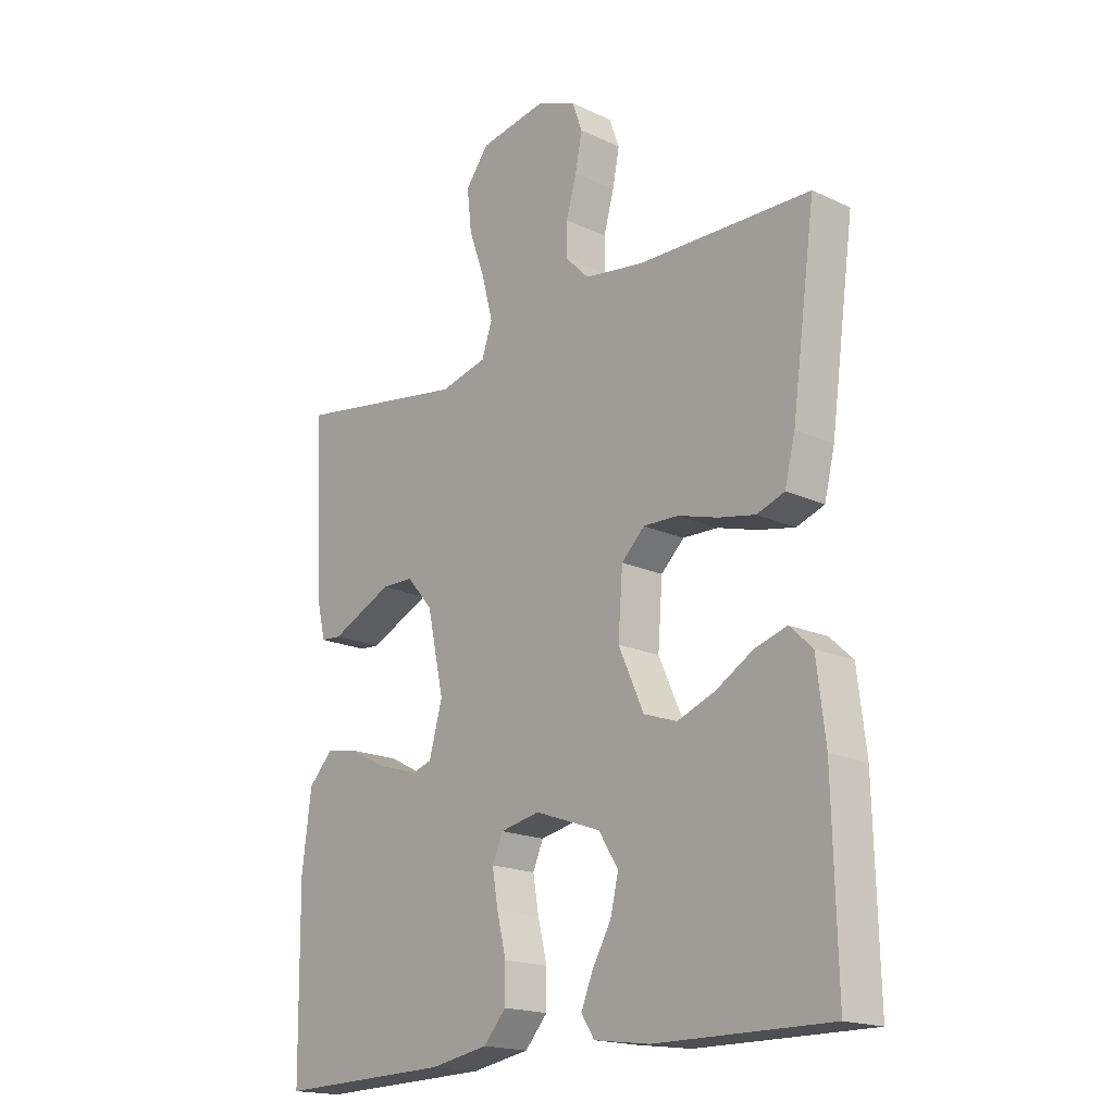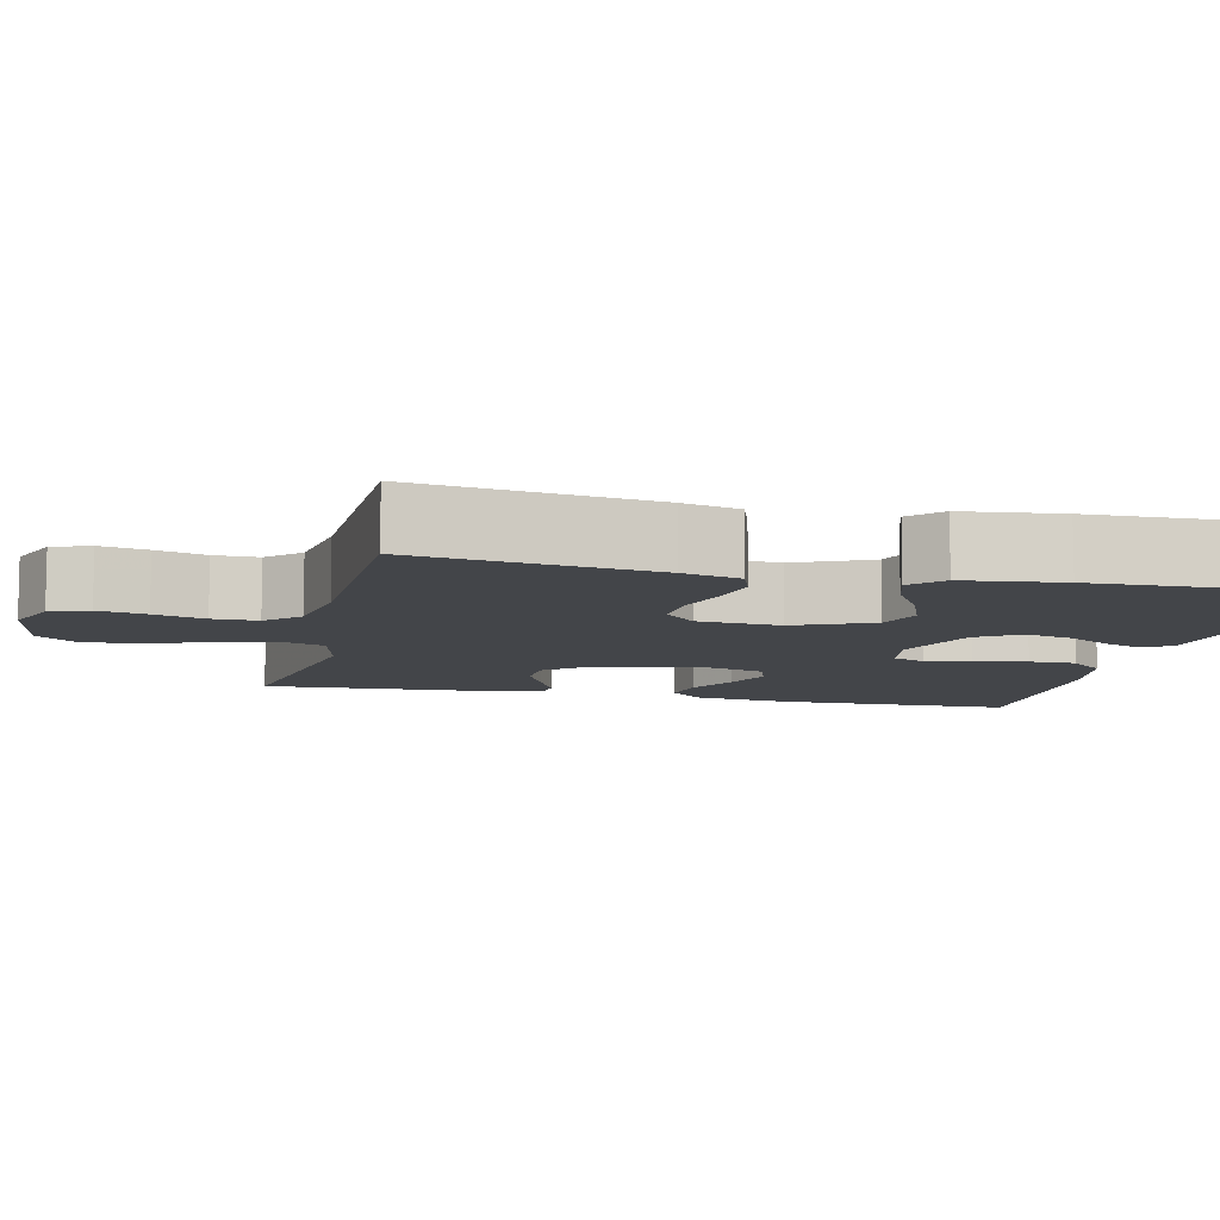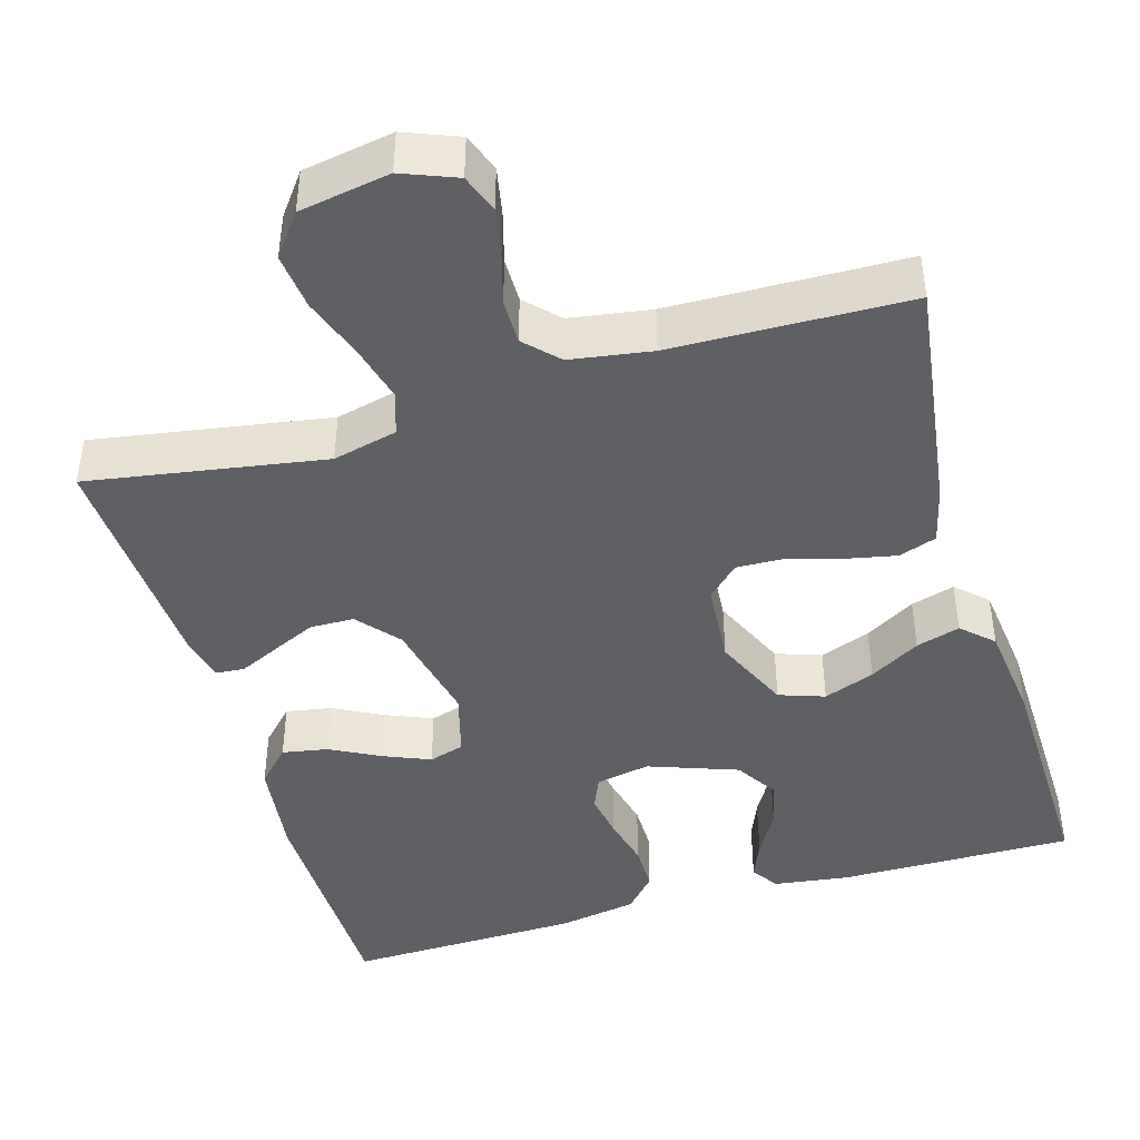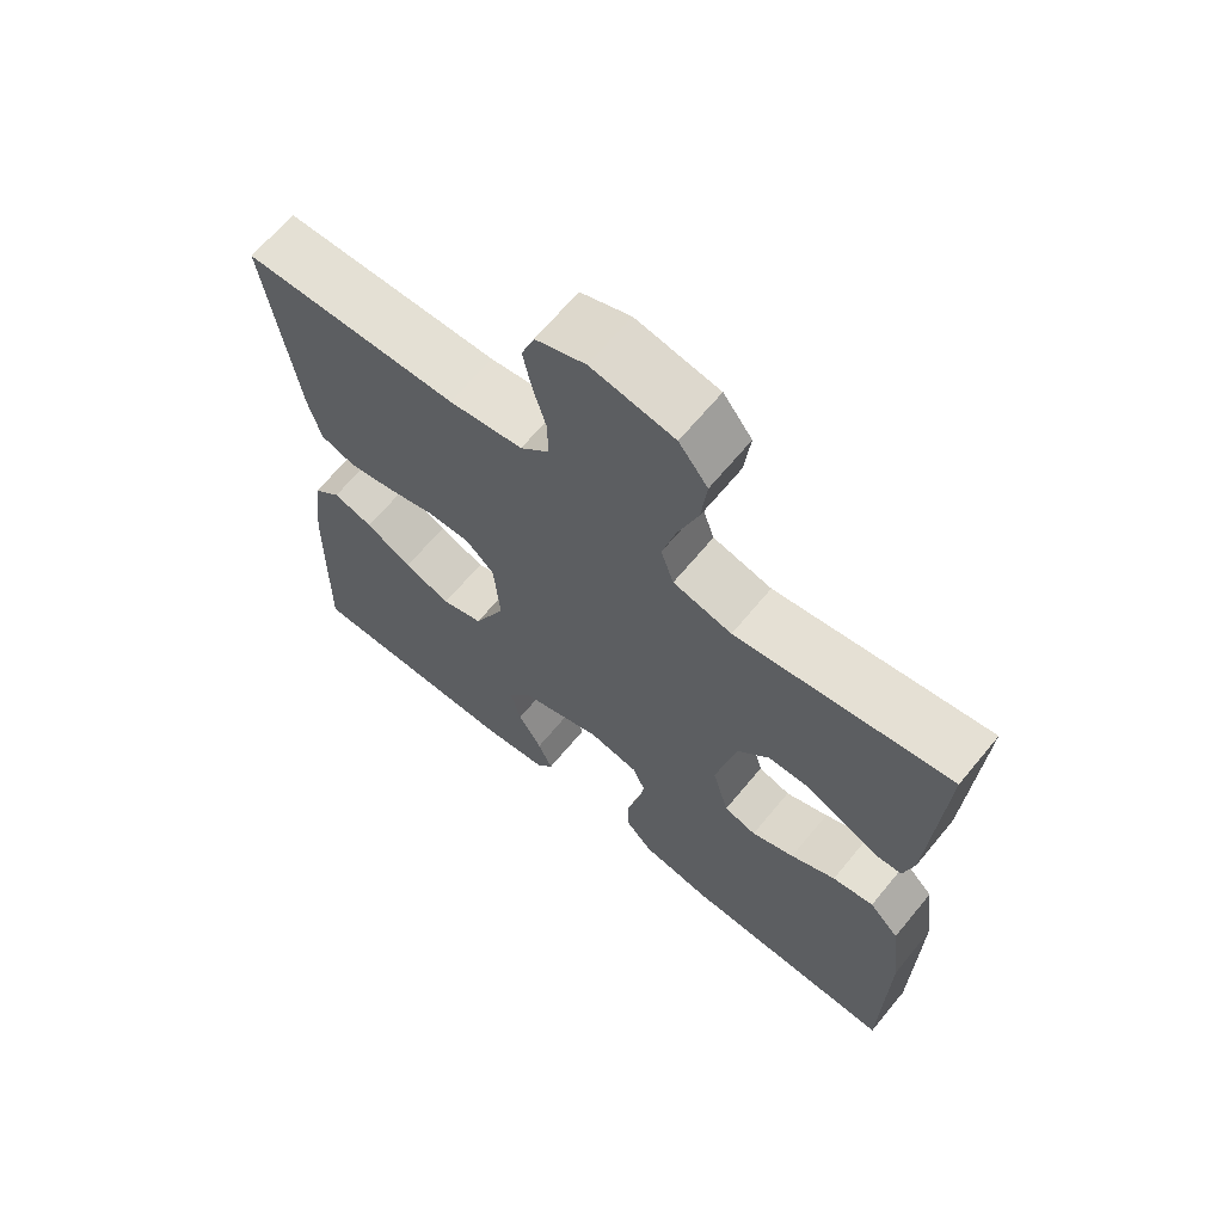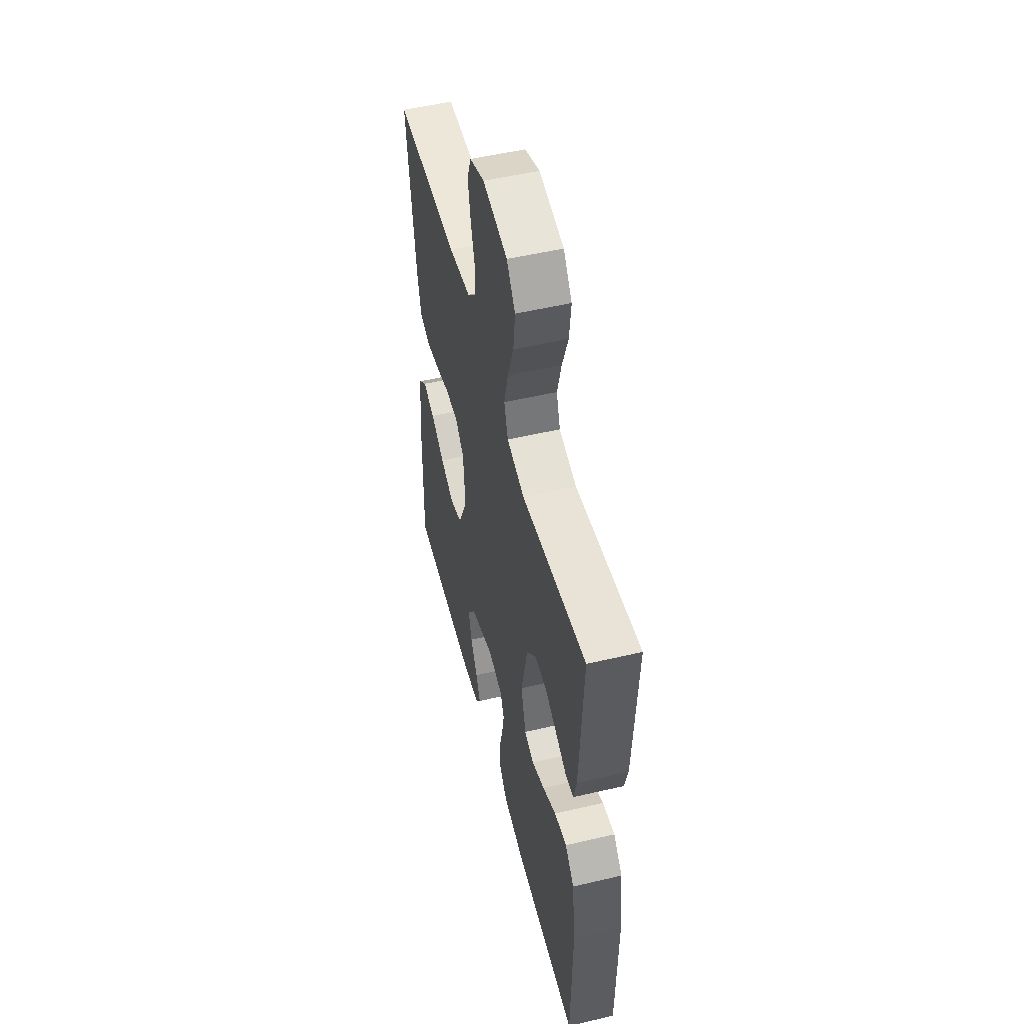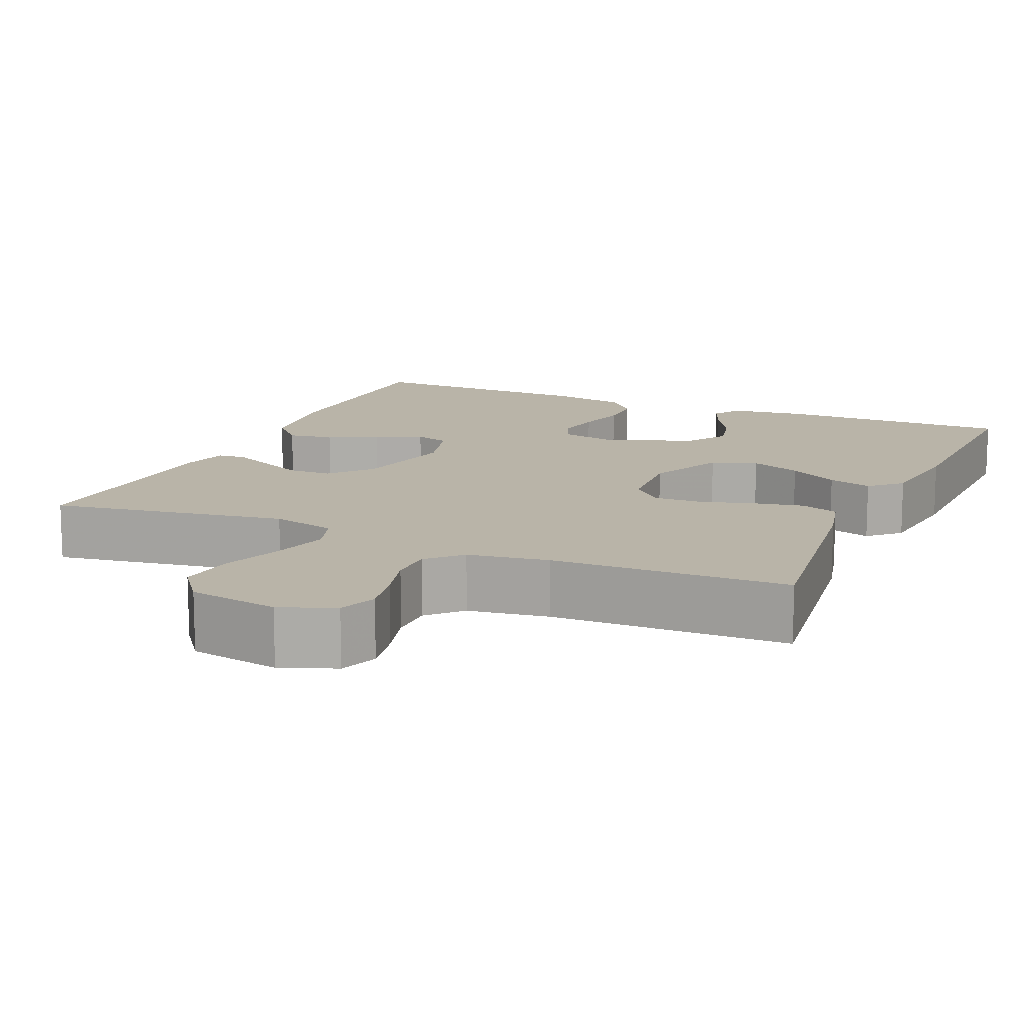
<metadata>
{"format":"obj","ext":"obj","renderer":"f3d","projection":"perspective","resolution":1024,"background":"white","views":[{"elev":-18.2,"azim":48.0,"up":"+Z"},{"elev":-8.9,"azim":76.9,"up":"+Y"},{"elev":-43.5,"azim":16.3,"up":"+Y"},{"elev":66.4,"azim":-140.4,"up":"+Z"},{"elev":52.2,"azim":-104.2,"up":"+Z"},{"elev":13.3,"azim":23.7,"up":"+Y"}]}
</metadata>
<code>
v 0.5 0.07 0.5
v 0.459 0.07 0.2
v 0.441 0.07 0.127
v 0.393 0.07 0.11
v 0.329 0.07 0.123
v 0.261 0.07 0.143
v 0.2 0.07 0.145
v 0.16 0.07 0.106
v 0.152 0.07 0
v 0.196 0.07 -0.098
v 0.254 0.07 -0.118
v 0.319 0.07 -0.093
v 0.383 0.07 -0.055
v 0.439 0.07 -0.038
v 0.478 0.07 -0.075
v 0.493 0.07 -0.2
v 0.5 0.07 -0.5
v 0.2 0.07 -0.498
v 0.104 0.07 -0.485
v 0.081 0.07 -0.45
v 0.101 0.07 -0.401
v 0.134 0.07 -0.343
v 0.148 0.07 -0.284
v 0.114 0.07 -0.23
v 0 0.07 -0.189
v -0.069 0.07 -0.203
v -0.087 0.07 -0.245
v -0.077 0.07 -0.304
v -0.061 0.07 -0.37
v -0.061 0.07 -0.43
v -0.1 0.07 -0.474
v -0.2 0.07 -0.492
v -0.5 0.07 -0.5
v -0.504 0.07 -0.2
v -0.488 0.07 -0.073
v -0.446 0.07 -0.029
v -0.388 0.07 -0.039
v -0.325 0.07 -0.072
v -0.265 0.07 -0.097
v -0.22 0.07 -0.083
v -0.197 0.07 0
v -0.226 0.07 0.134
v -0.271 0.07 0.187
v -0.327 0.07 0.188
v -0.383 0.07 0.162
v -0.434 0.07 0.138
v -0.47 0.07 0.141
v -0.484 0.07 0.2
v -0.5 0.07 0.5
v -0.2 0.07 0.451
v -0.118 0.07 0.471
v -0.1 0.07 0.525
v -0.119 0.07 0.598
v -0.147 0.07 0.677
v -0.155 0.07 0.749
v -0.115 0.07 0.802
v 0 0.07 0.822
v 0.069 0.07 0.795
v 0.087 0.07 0.746
v 0.075 0.07 0.685
v 0.057 0.07 0.621
v 0.057 0.07 0.564
v 0.097 0.07 0.523
v 0.2 0.07 0.507
v 0.5 0 0.5
v 0.459 0 0.2
v 0.441 0 0.127
v 0.393 0 0.11
v 0.329 0 0.123
v 0.261 0 0.143
v 0.2 0 0.145
v 0.16 0 0.106
v 0.152 0 0
v 0.196 0 -0.098
v 0.254 0 -0.118
v 0.319 0 -0.093
v 0.383 0 -0.055
v 0.439 0 -0.038
v 0.478 0 -0.075
v 0.493 0 -0.2
v 0.5 0 -0.5
v 0.2 0 -0.498
v 0.104 0 -0.485
v 0.081 0 -0.45
v 0.101 0 -0.401
v 0.134 0 -0.343
v 0.148 0 -0.284
v 0.114 0 -0.23
v 0 0 -0.189
v -0.069 0 -0.203
v -0.087 0 -0.245
v -0.077 0 -0.304
v -0.061 0 -0.37
v -0.061 0 -0.43
v -0.1 0 -0.474
v -0.2 0 -0.492
v -0.5 0 -0.5
v -0.504 0 -0.2
v -0.488 0 -0.073
v -0.446 0 -0.029
v -0.388 0 -0.039
v -0.325 0 -0.072
v -0.265 0 -0.097
v -0.22 0 -0.083
v -0.197 0 0
v -0.226 0 0.134
v -0.271 0 0.187
v -0.327 0 0.188
v -0.383 0 0.162
v -0.434 0 0.138
v -0.47 0 0.141
v -0.484 0 0.2
v -0.5 0 0.5
v -0.2 0 0.451
v -0.118 0 0.471
v -0.1 0 0.525
v -0.119 0 0.598
v -0.147 0 0.677
v -0.155 0 0.749
v -0.115 0 0.802
v 0 0 0.822
v 0.069 0 0.795
v 0.087 0 0.746
v 0.075 0 0.685
v 0.057 0 0.621
v 0.057 0 0.564
v 0.097 0 0.523
v 0.2 0 0.507
f 58 59 60 61
f 56 57 58 61
f 56 61 62
f 53 54 55 56
f 52 53 56 62
f 51 52 62 63
f 47 48 49 50
f 45 46 47 50
f 44 45 50 51
f 43 44 51 63
f 35 36 37 38
f 35 38 39
f 34 35 39
f 33 34 39 40
f 31 32 33 40
f 28 29 30 31
f 27 28 31 40
f 19 20 21 22
f 19 22 23
f 18 19 23
f 17 18 23
f 16 17 23 24
f 12 13 14 15
f 11 12 15 16
f 3 4 5 6
f 1 2 3 6
f 64 1 6 7
f 42 43 63 64
f 41 42 64 7
f 26 27 40 41
f 25 26 41
f 11 16 24 25
f 10 11 25 41
f 9 10 41
f 8 9 41
f 7 8 41
f 125 124 123 122
f 125 122 121 120
f 126 125 120
f 120 119 118 117
f 126 120 117 116
f 127 126 116 115
f 114 113 112 111
f 114 111 110 109
f 115 114 109 108
f 127 115 108 107
f 102 101 100 99
f 103 102 99
f 103 99 98
f 104 103 98 97
f 104 97 96 95
f 95 94 93 92
f 104 95 92 91
f 86 85 84 83
f 87 86 83
f 87 83 82
f 87 82 81
f 88 87 81 80
f 79 78 77 76
f 80 79 76 75
f 70 69 68 67
f 70 67 66 65
f 71 70 65 128
f 128 127 107 106
f 71 128 106 105
f 105 104 91 90
f 105 90 89
f 89 88 80 75
f 105 89 75 74
f 105 74 73
f 105 73 72
f 105 72 71
f 1 65 66 2
f 2 66 67 3
f 3 67 68 4
f 4 68 69 5
f 5 69 70 6
f 6 70 71 7
f 7 71 72 8
f 8 72 73 9
f 9 73 74 10
f 10 74 75 11
f 11 75 76 12
f 12 76 77 13
f 13 77 78 14
f 14 78 79 15
f 15 79 80 16
f 16 80 81 17
f 17 81 82 18
f 18 82 83 19
f 19 83 84 20
f 20 84 85 21
f 21 85 86 22
f 22 86 87 23
f 23 87 88 24
f 24 88 89 25
f 25 89 90 26
f 26 90 91 27
f 27 91 92 28
f 28 92 93 29
f 29 93 94 30
f 30 94 95 31
f 31 95 96 32
f 32 96 97 33
f 33 97 98 34
f 34 98 99 35
f 35 99 100 36
f 36 100 101 37
f 37 101 102 38
f 38 102 103 39
f 39 103 104 40
f 40 104 105 41
f 41 105 106 42
f 42 106 107 43
f 43 107 108 44
f 44 108 109 45
f 45 109 110 46
f 46 110 111 47
f 47 111 112 48
f 48 112 113 49
f 49 113 114 50
f 50 114 115 51
f 51 115 116 52
f 52 116 117 53
f 53 117 118 54
f 54 118 119 55
f 55 119 120 56
f 56 120 121 57
f 57 121 122 58
f 58 122 123 59
f 59 123 124 60
f 60 124 125 61
f 61 125 126 62
f 62 126 127 63
f 63 127 128 64
f 64 128 65 1

</code>
